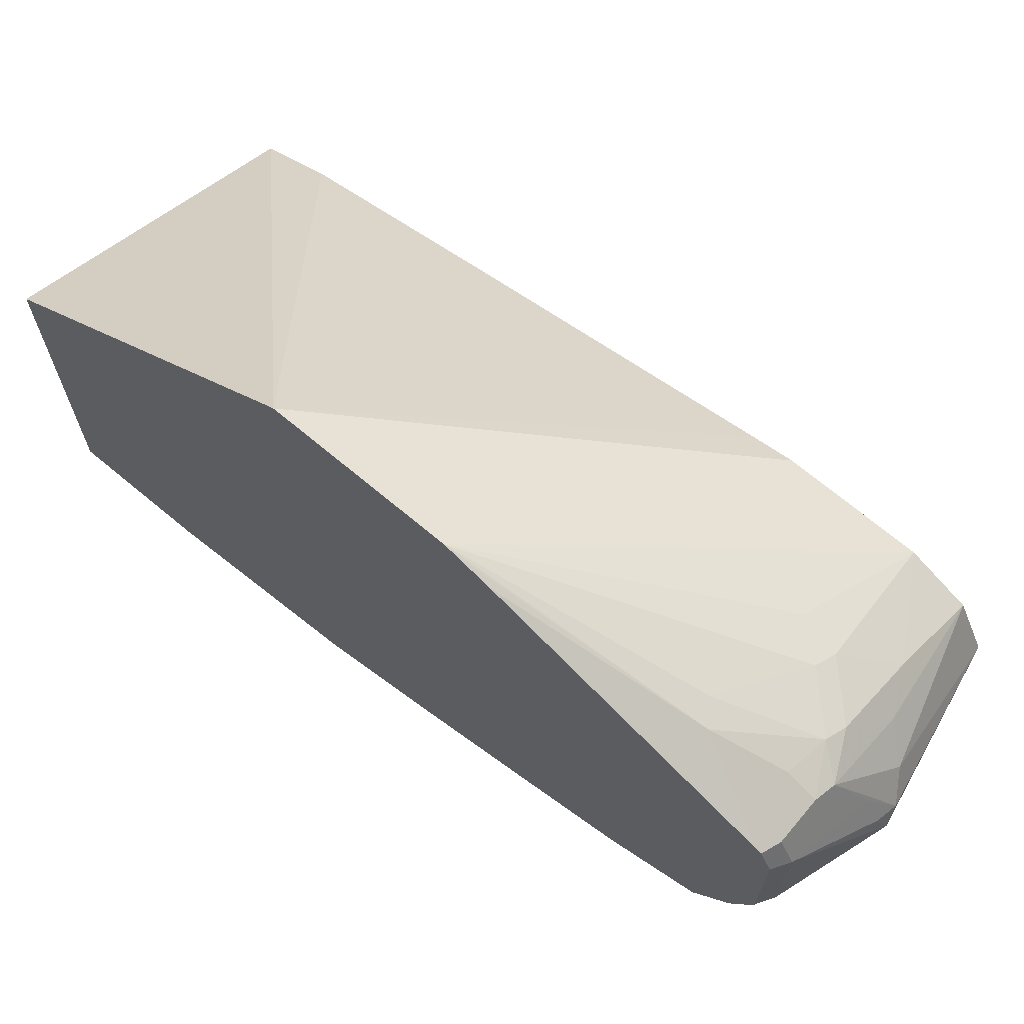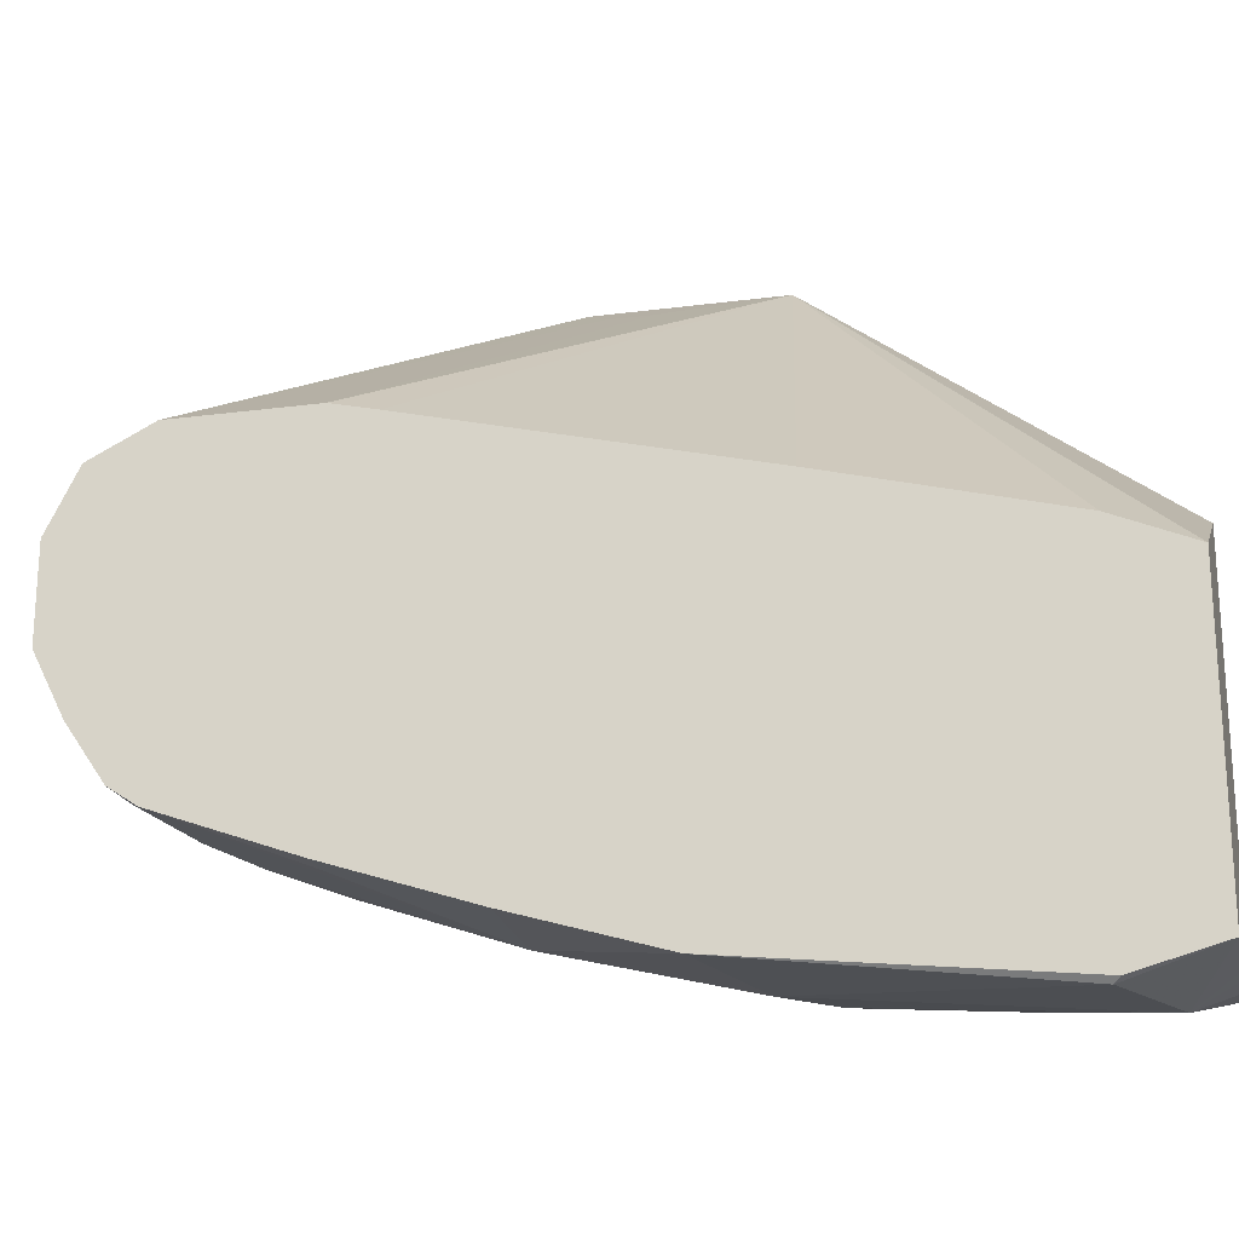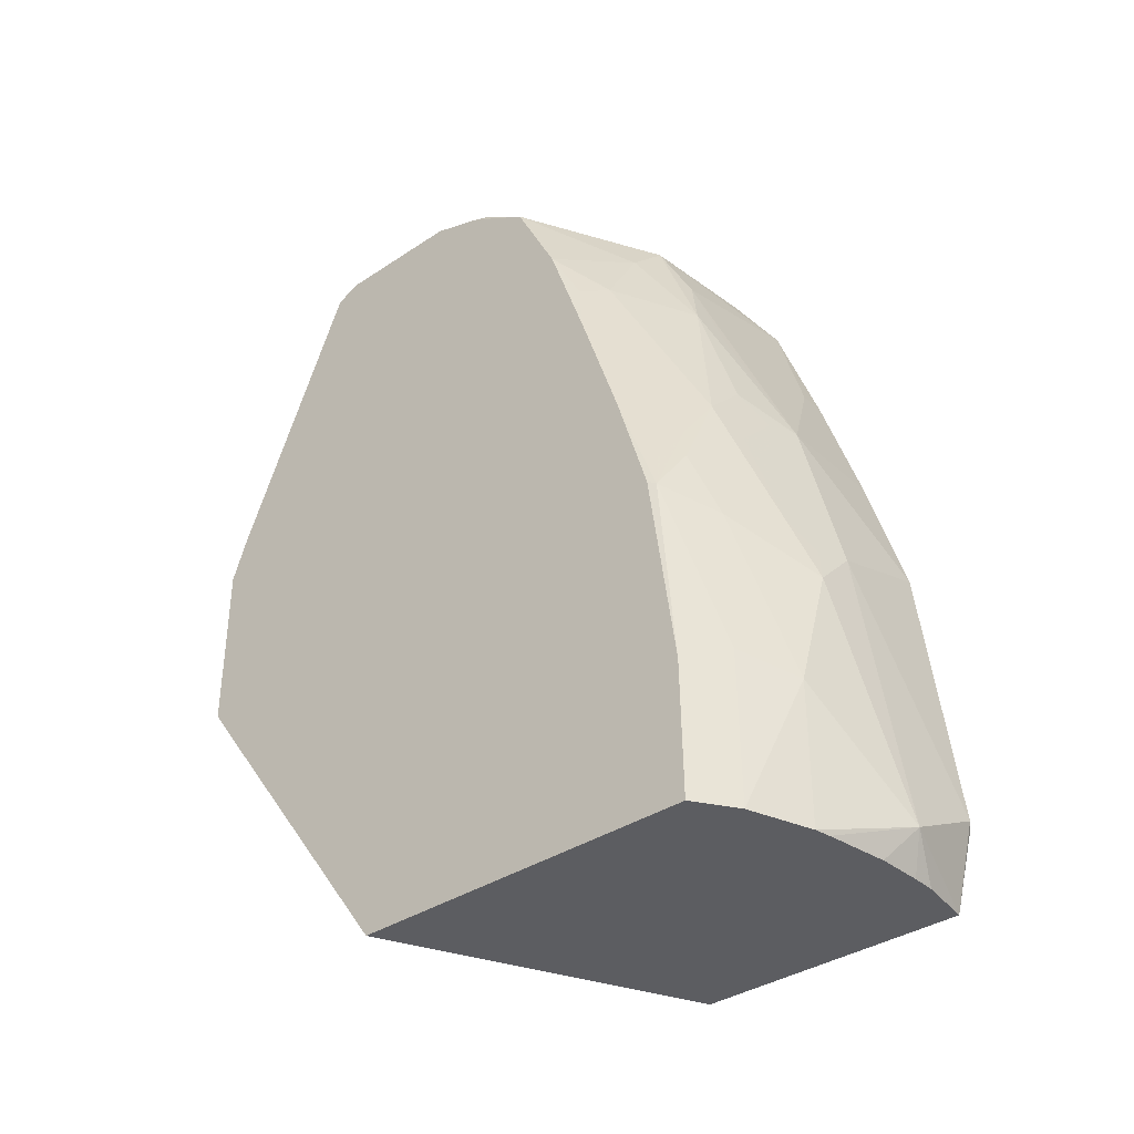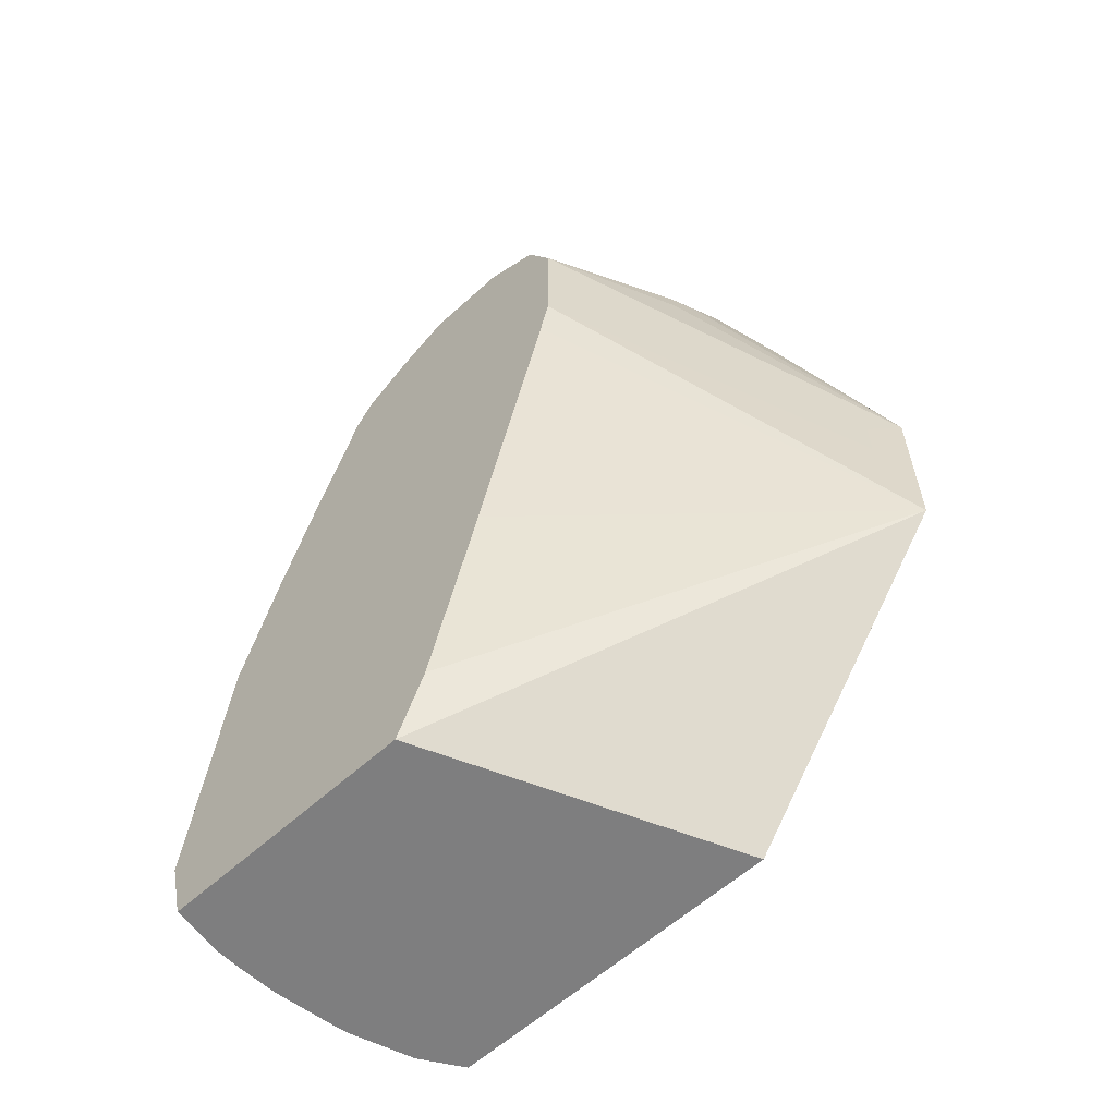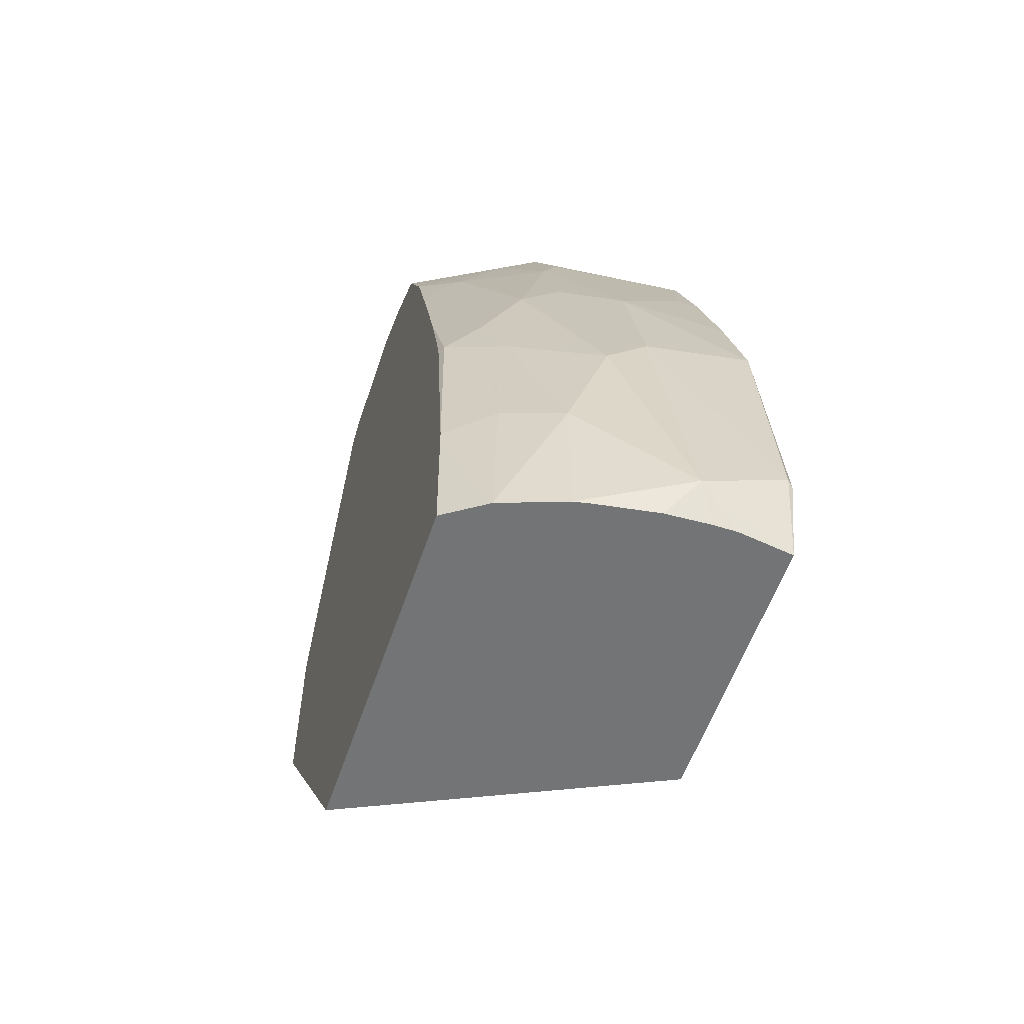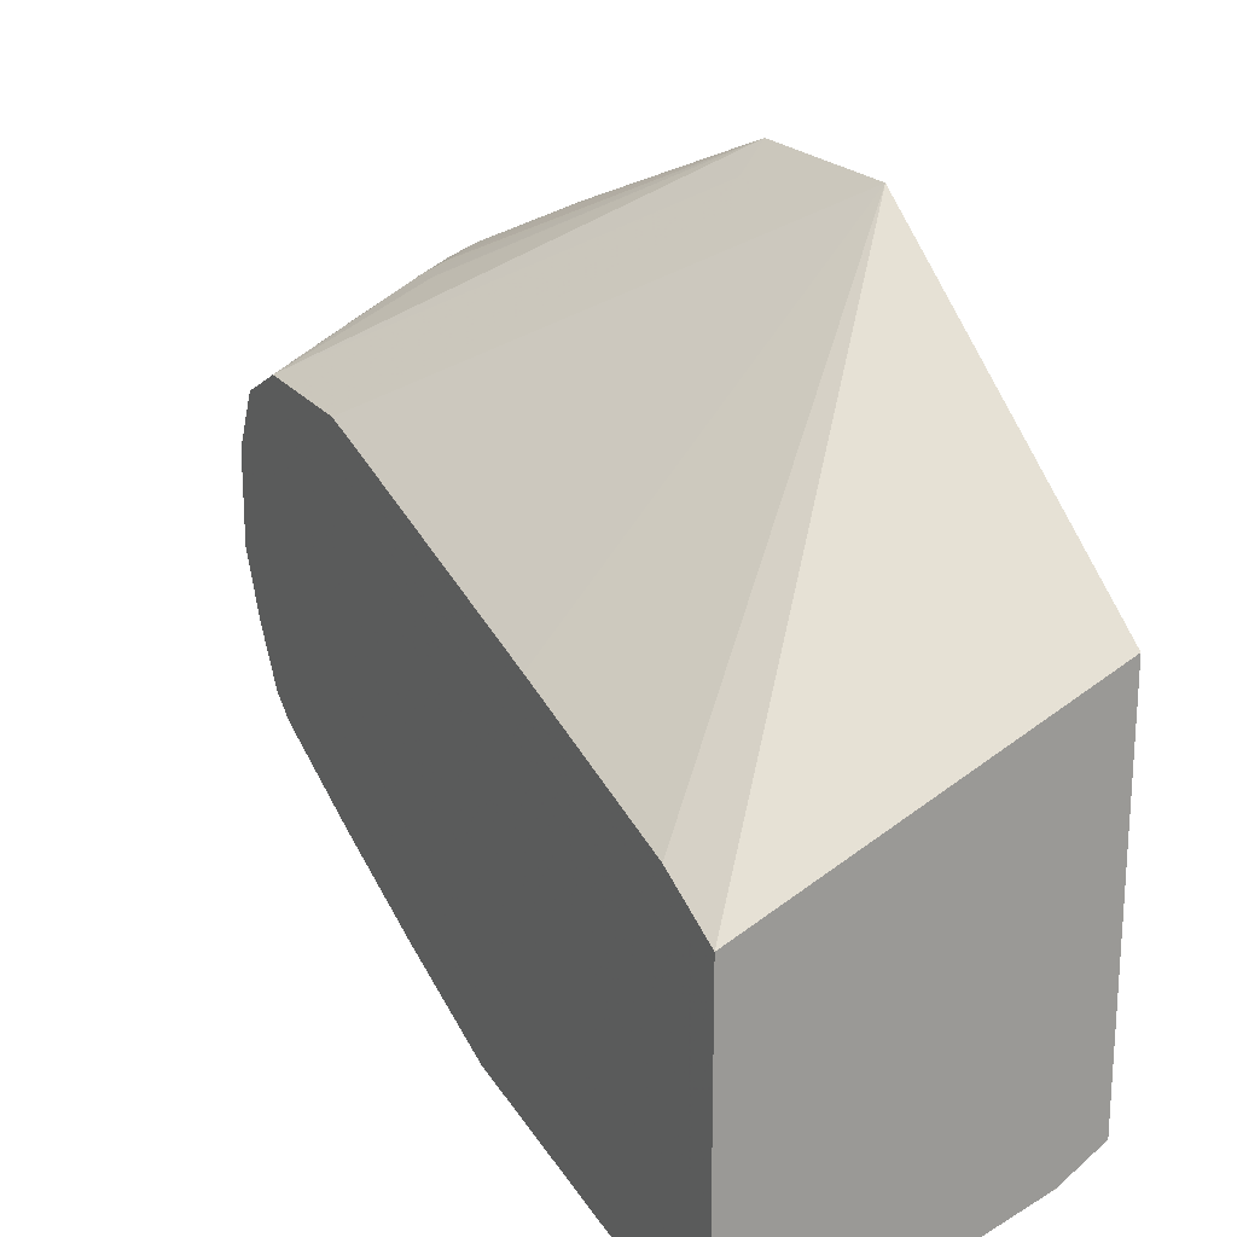
<metadata>
{"format":"obj","ext":"obj","renderer":"f3d","projection":"perspective","resolution":1024,"background":"white","views":[{"elev":68.9,"azim":130.1,"up":"+Z"},{"elev":-21.5,"azim":-76.9,"up":"+Z"},{"elev":-36.5,"azim":130.8,"up":"+Y"},{"elev":-59.5,"azim":-47.0,"up":"+Y"},{"elev":-56.1,"azim":161.6,"up":"+Y"},{"elev":20.8,"azim":-26.5,"up":"+Z"}]}
</metadata>
<code>
v 0.1893 0.06345 -0.5456
v 0.04768 0.04018 -0.6831
v 0.04768 -0.05529 -0.7082
v 0.04768 -0.08761 -0.722
v 0.1893 0.05182 -0.5541
v 0.1893 0.1438 -0.5456
v 0.1741 0.1139 -0.5558
v 0.04768 0.2009 -0.6429
v 0.04768 0.1816 -0.6475
v 0.04768 -0.08761 -0.8474
v 0.1893 -0.08761 -0.656
v 0.1893 0.1496 -0.5477
v 0.1708 0.2511 -0.5877
v 0.1607 0.2436 -0.5877
v 0.1205 0.2636 -0.6077
v 0.1105 0.2662 -0.6128
v 0.1071 0.2478 -0.6094
v 0.04768 0.2611 -0.6429
v 0.1741 0.1339 -0.5558
v 0.09042 -0.0703 -0.8589
v 0.07312 -0.08761 -0.8508
v 0.04768 -0.05275 -0.8569
v 0.05023 -0.0502 -0.8589
v 0.1893 -0.08761 -0.8205
v 0.1893 0.1645 -0.5533
v 0.1893 0.2897 -0.6069
v 0.1893 0.2918 -0.608
v 0.1607 0.2812 -0.6027
v 0.1406 0.2837 -0.6077
v 0.1306 0.2863 -0.6128
v 0.09042 0.2863 -0.6329
v 0.04768 0.288 -0.6563
v 0.1406 -0.08761 -0.8438
v 0.1334 -0.08761 -0.8452
v 0.1046 -0.08761 -0.8498
v 0.084 -0.08761 -0.8508
v 0.1005 0.06028 -0.8438
v 0.1205 0.04018 -0.8438
v 0.1406 -0.02006 -0.8438
v 0.04768 0.07886 -0.8423
v 0.1702 -0.08761 -0.8332
v 0.1893 -0.02431 -0.8195
v 0.1893 0.2946 -0.6136
v 0.1808 0.3013 -0.6228
v 0.1808 0.2946 -0.6094
v 0.1607 0.2946 -0.6094
v 0.1507 0.2963 -0.6128
v 0.1105 0.2963 -0.6329
v 0.1205 0.3089 -0.6429
v 0.04768 0.2905 -0.6613
v 0.1172 0.05694 -0.8404
v 0.1005 0.1406 -0.8237
v 0.1306 0.07032 -0.8337
v 0.1607 0.06028 -0.8237
v 0.1674 -0.01339 -0.8304
v 0.1875 0.06699 -0.8103
v 0.04768 0.1406 -0.8237
v 0.1808 -0.02006 -0.8237
v 0.1893 0.06878 -0.8068
v 0.1893 0.2971 -0.6186
v 0.1808 0.3013 -0.6831
v 0.1373 0.3181 -0.6596
v 0.1406 0.3147 -0.6496
v 0.1406 0.308 -0.6362
v 0.1306 0.3164 -0.6529
v 0.04768 0.3013 -0.6831
v 0.1172 0.1373 -0.8203
v 0.06028 0.2009 -0.8036
v 0.04768 0.2596 -0.782
v 0.1205 0.241 -0.7835
v 0.1172 0.1975 -0.8003
v 0.1306 0.2109 -0.7935
v 0.1306 0.1507 -0.8136
v 0.1406 0.1005 -0.8237
v 0.1373 0.1172 -0.8203
v 0.1708 0.09042 -0.8136
v 0.1674 0.1072 -0.8103
v 0.1841 0.08375 -0.8069
v 0.1893 0.1184 -0.792
v 0.04768 0.2009 -0.8036
v 0.1893 0.2971 -0.6789
v 0.1005 0.3013 -0.7232
v 0.1507 0.3114 -0.673
v 0.1893 0.2929 -0.6916
v 0.1875 0.288 -0.7098
v 0.1708 0.2913 -0.7132
v 0.1306 0.2913 -0.7333
v 0.04768 0.3013 -0.7232
v 0.1507 0.1306 -0.8136
v 0.04768 0.2717 -0.774
v 0.07032 0.2712 -0.7735
v 0.1272 0.2679 -0.7701
v 0.1708 0.2109 -0.7735
v 0.1473 0.2478 -0.7701
v 0.1841 0.2042 -0.7668
v 0.1893 0.1786 -0.7719
v 0.04768 0.2976 -0.7307
v 0.1071 0.288 -0.75
v 0.1893 0.2897 -0.701
v 0.1893 0.2862 -0.7081
v 0.1893 0.2712 -0.7333
v 0.1507 0.2712 -0.7534
v 0.04768 0.288 -0.75
v 0.1893 0.2295 -0.7542
f 51 67 53
f 52 72 73
f 52 71 72
f 52 70 71
f 52 80 68
f 52 69 70
f 52 68 69
f 52 57 80
f 52 73 67
f 49 66 50
f 53 74 76
f 56 78 79
f 53 67 75
f 53 75 74
f 54 76 56
f 55 56 58
f 56 76 77
f 56 77 78
f 56 79 59
f 61 82 83
f 49 65 66
f 61 83 62
f 53 76 54
f 47 49 48
f 39 55 41
f 47 64 65
f 61 81 84
f 37 52 67
f 37 67 51
f 38 51 53
f 38 53 54
f 38 54 39
f 39 54 56
f 39 56 55
f 40 57 52
f 41 55 58
f 47 65 49
f 41 58 42
f 42 56 59
f 43 60 44
f 44 60 81
f 44 81 61
f 44 61 62
f 44 62 63
f 44 63 64
f 44 64 46
f 44 46 45
f 46 64 47
f 42 58 56
f 61 84 85
f 90 98 91
f 61 86 87
f 82 97 88
f 82 87 98
f 82 98 97
f 84 99 85
f 85 98 87
f 85 87 86
f 85 99 100
f 85 100 101
f 85 101 102
f 85 102 92
f 78 96 79
f 85 92 98
f 90 103 98
f 91 98 92
f 92 102 101
f 92 101 94
f 93 94 104
f 93 104 95
f 94 101 104
f 95 104 96
f 97 98 103
f 37 40 52
f 89 93 95
f 61 85 86
f 78 95 96
f 77 89 95
f 61 87 82
f 62 83 82
f 62 82 88
f 62 88 66
f 62 66 65
f 62 65 63
f 63 65 64
f 67 73 89
f 67 89 75
f 68 80 69
f 77 95 78
f 69 90 91
f 69 92 70
f 70 92 72
f 70 72 71
f 72 93 89
f 72 89 73
f 72 92 94
f 72 94 93
f 74 75 89
f 74 89 76
f 76 89 77
f 69 91 92
f 37 51 38
f 13 27 28
f 32 49 50
f 2 9 8
f 2 8 18
f 2 18 32
f 2 32 50
f 2 50 66
f 2 66 88
f 2 88 97
f 2 97 103
f 2 103 90
f 2 90 69
f 2 69 80
f 2 80 57
f 2 57 40
f 2 40 22
f 2 22 10
f 2 10 4
f 2 4 3
f 4 10 21
f 4 21 36
f 4 36 35
f 4 35 34
f 1 9 2
f 1 8 9
f 1 7 8
f 1 19 7
f 1 2 3
f 1 3 4
f 1 4 5
f 1 5 11
f 1 11 24
f 1 24 42
f 1 42 59
f 1 59 79
f 1 79 96
f 1 96 104
f 4 34 33
f 1 104 101
f 1 100 99
f 1 99 84
f 1 84 81
f 1 81 60
f 1 60 43
f 1 43 27
f 1 27 26
f 1 26 25
f 1 25 12
f 1 12 6
f 1 101 100
f 4 33 41
f 1 6 19
f 4 24 11
f 20 33 34
f 20 34 35
f 20 35 36
f 20 36 21
f 20 23 37
f 20 37 38
f 20 38 39
f 20 39 33
f 22 40 23
f 23 40 37
f 18 31 32
f 27 43 44
f 27 45 46
f 27 46 28
f 28 46 29
f 29 46 47
f 29 47 30
f 30 47 48
f 30 48 31
f 31 48 32
f 32 48 49
f 4 41 24
f 27 44 45
f 16 31 18
f 24 41 42
f 16 18 17
f 4 11 5
f 16 30 31
f 6 12 13
f 6 13 14
f 6 14 15
f 6 15 16
f 6 16 17
f 6 17 18
f 7 19 18
f 7 18 8
f 10 20 21
f 10 22 23
f 6 18 19
f 10 23 20
f 12 25 13
f 13 26 27
f 33 39 41
f 13 28 29
f 13 29 14
f 13 25 26
f 14 29 15
f 15 29 30
f 15 30 16

</code>
